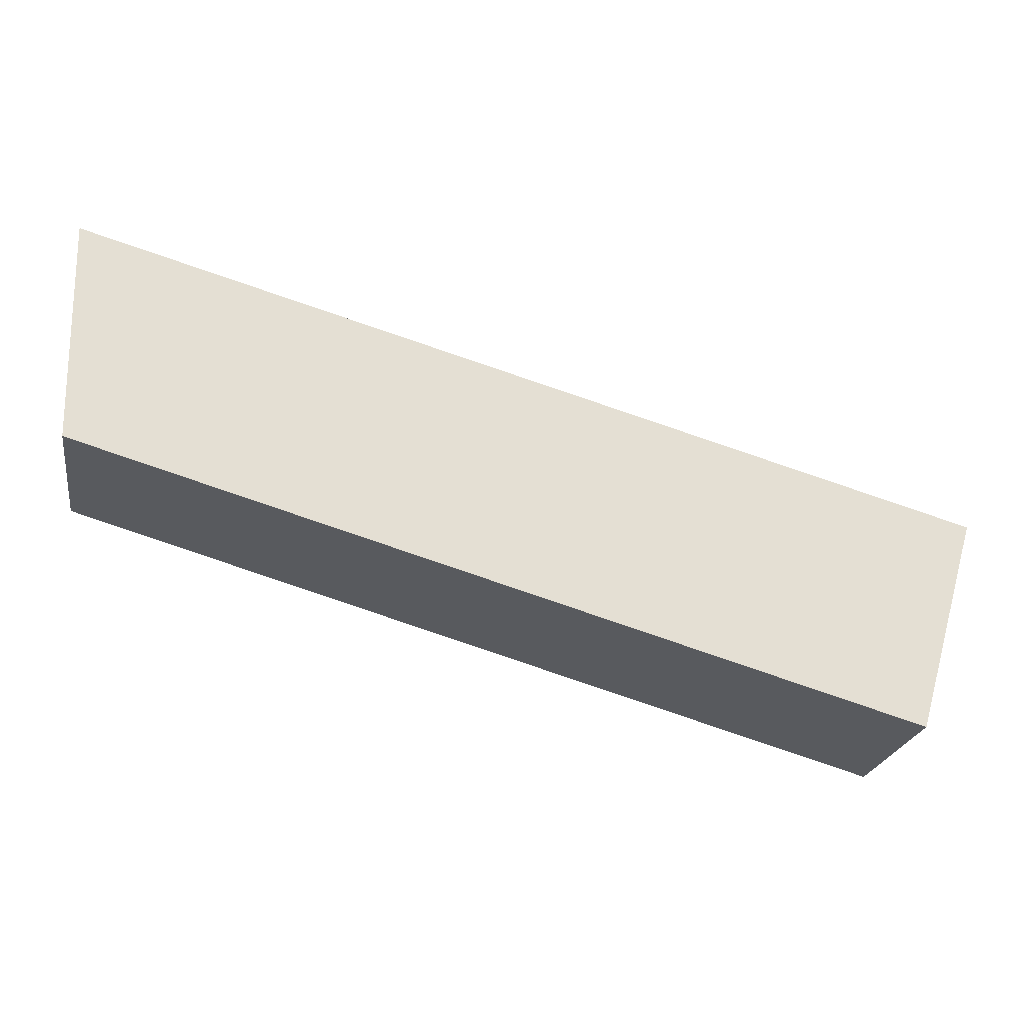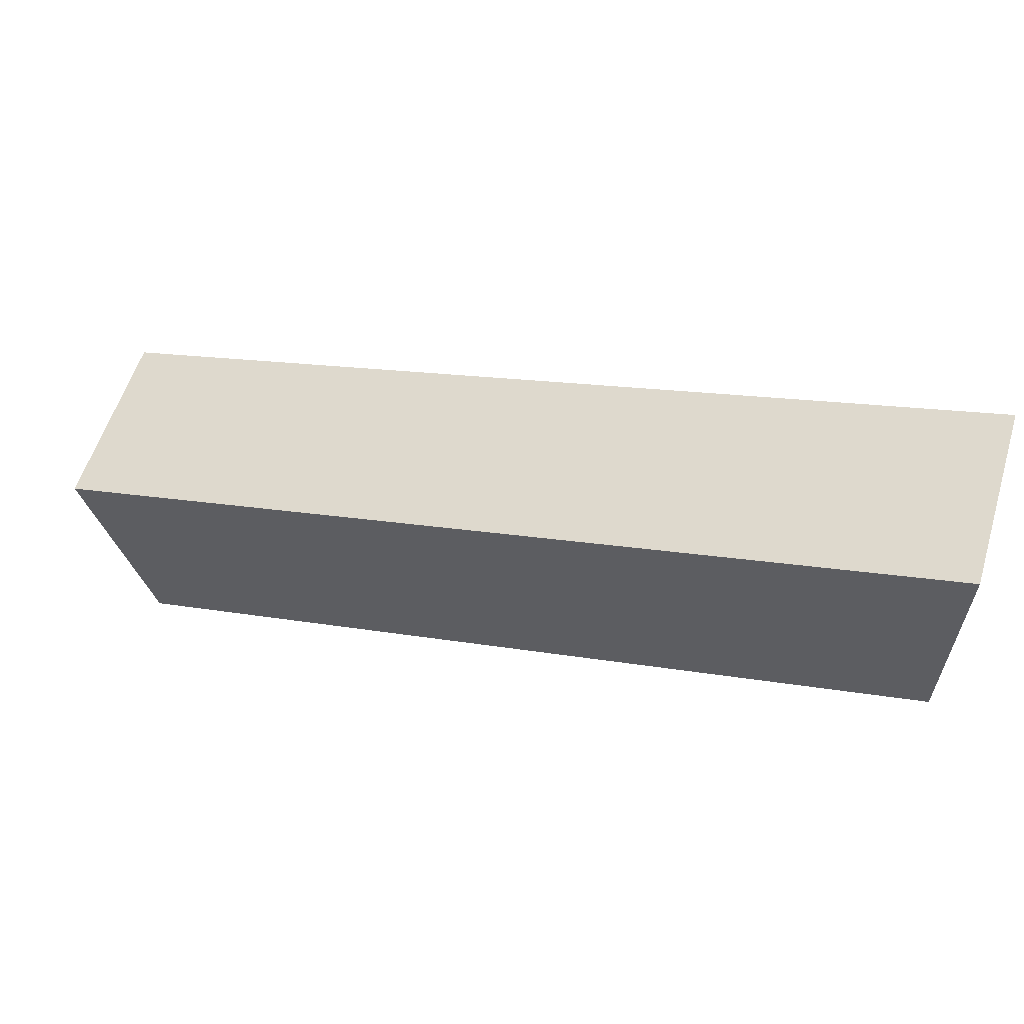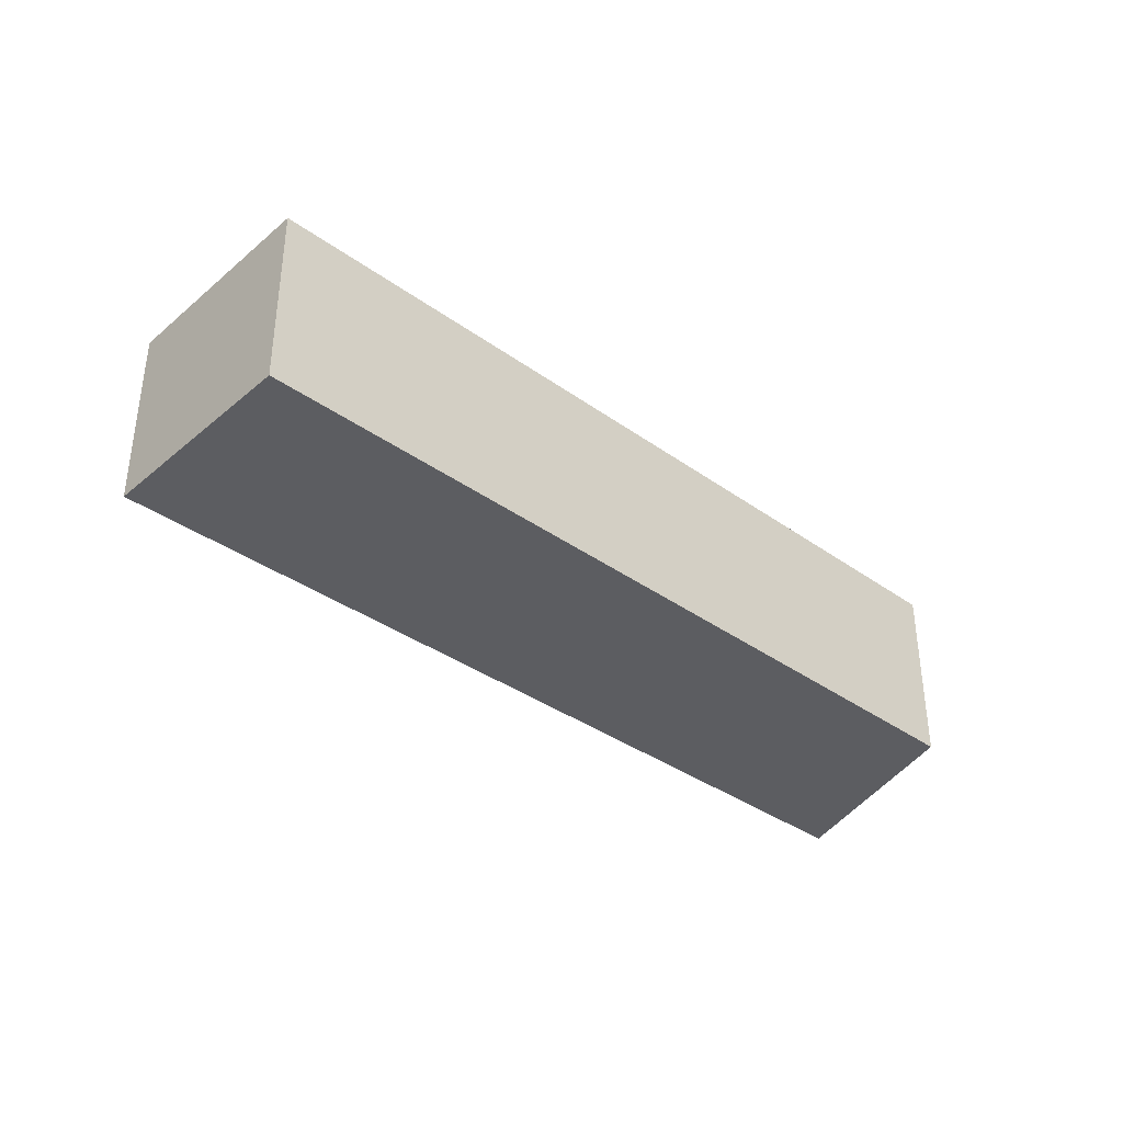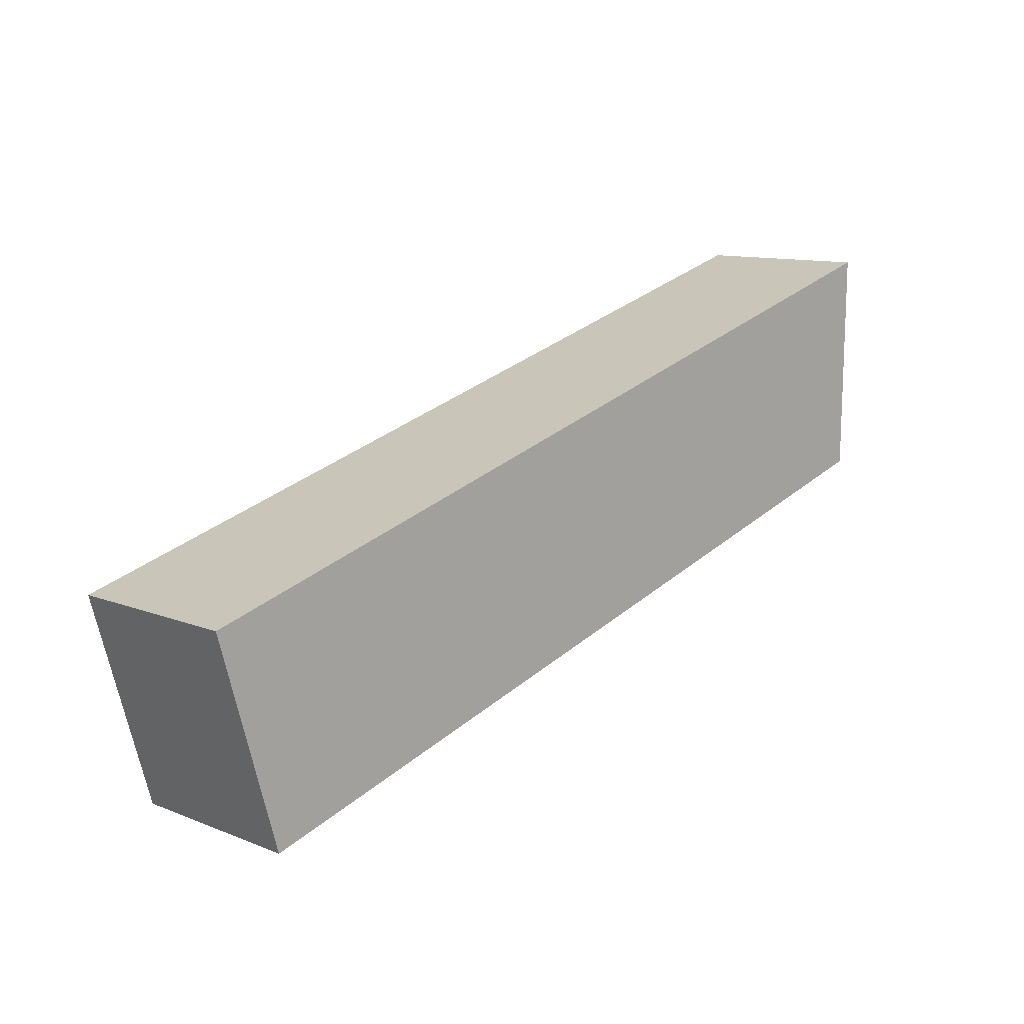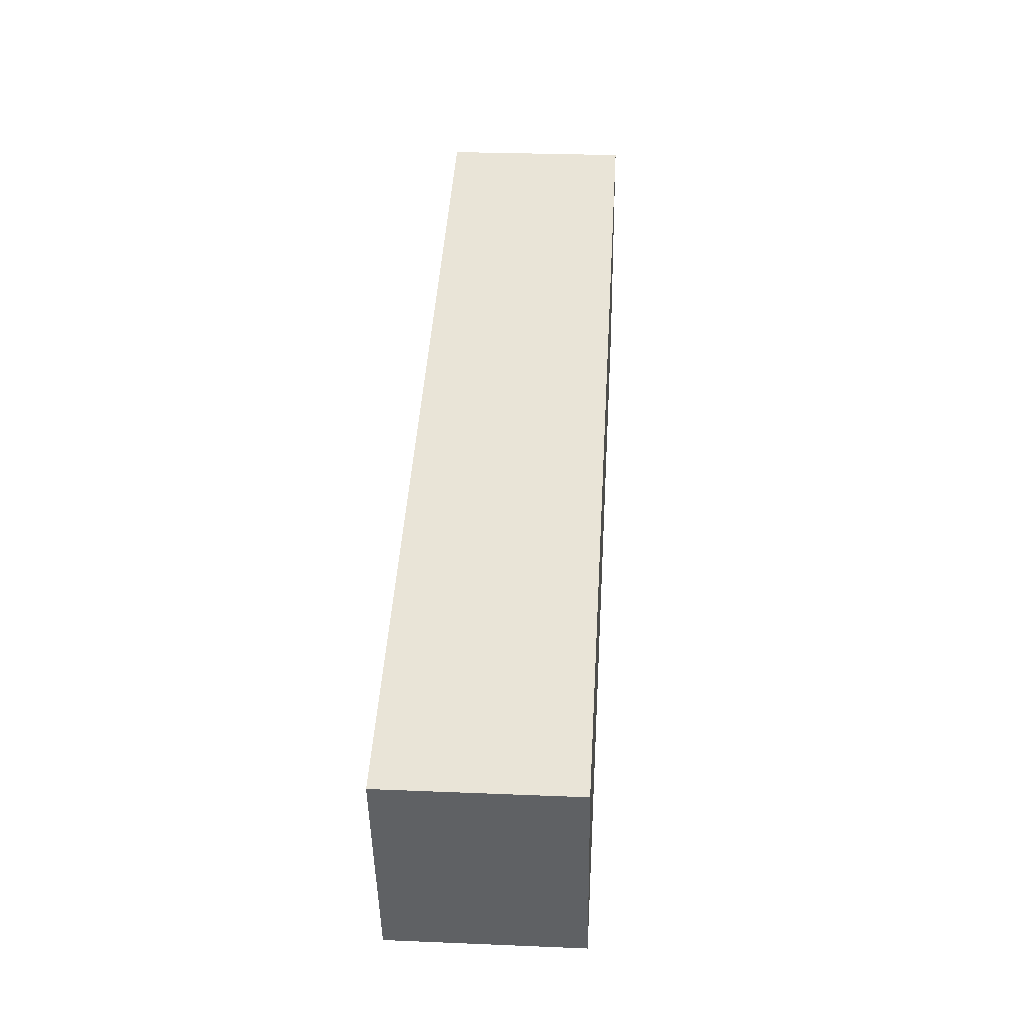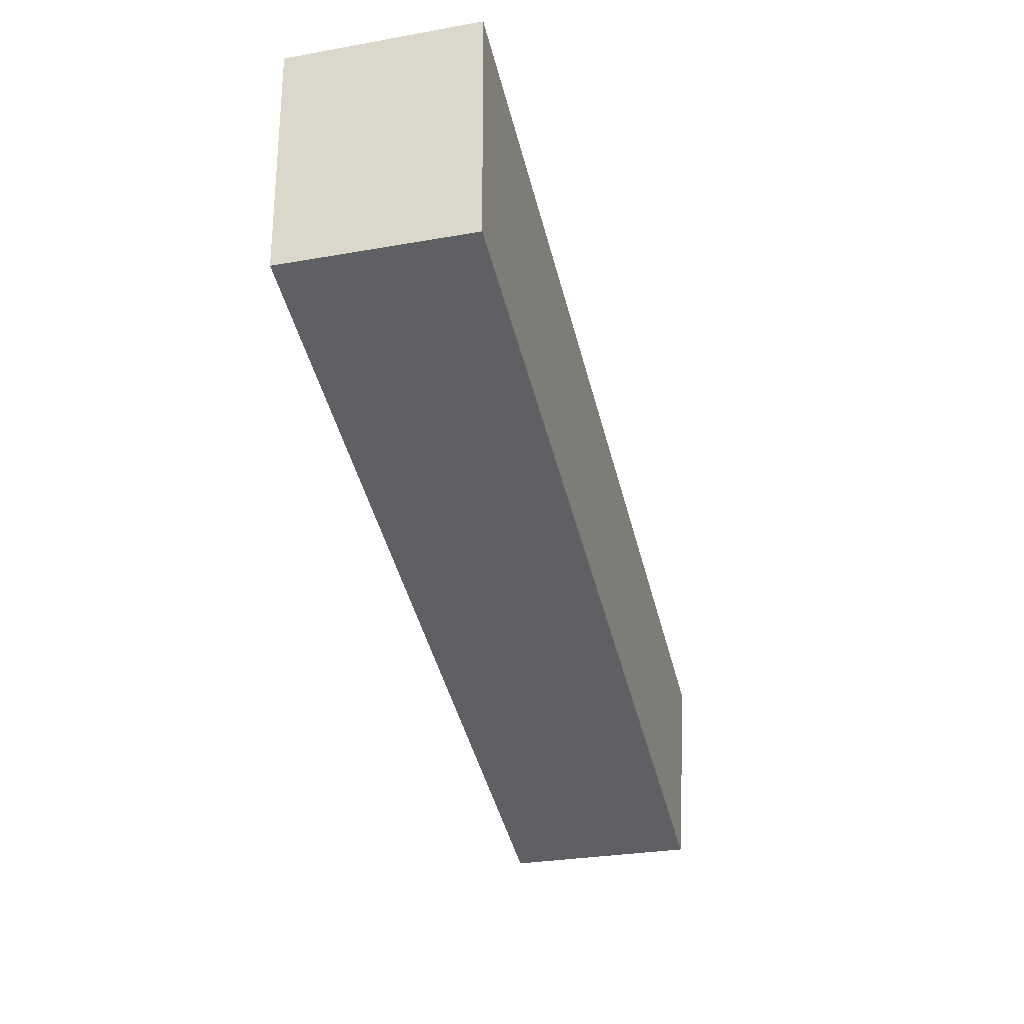
<metadata>
{"format":"obj","ext":"obj","renderer":"f3d","projection":"perspective","resolution":1024,"background":"white","views":[{"elev":-22.8,"azim":-9.3,"up":"+Z"},{"elev":57.9,"azim":-162.8,"up":"+Z"},{"elev":-36.4,"azim":153.4,"up":"+Y"},{"elev":11.1,"azim":134.0,"up":"+Z"},{"elev":27.9,"azim":93.6,"up":"+Z"},{"elev":-29.2,"azim":-75.2,"up":"+Z"}]}
</metadata>
<code>
v  0.043 2.62 -3.208
v  12.71 2.62 -3.69
v  11.85 2.62 -6.679
v  0 2.62 1.604e-16
v  11.85 4.09e-16 -6.679
v  0.043 1.964e-16 -3.208
v  0 0 0
v  12.71 2.259e-16 -3.69
g defaultobject
f 1 2 3
f 2 1 4
f 5 1 3
f 1 5 6
f 6 4 1
f 4 6 7
f 7 2 4
f 2 7 8
f 8 3 2
f 3 8 5
f 8 6 5
f 6 8 7

</code>
